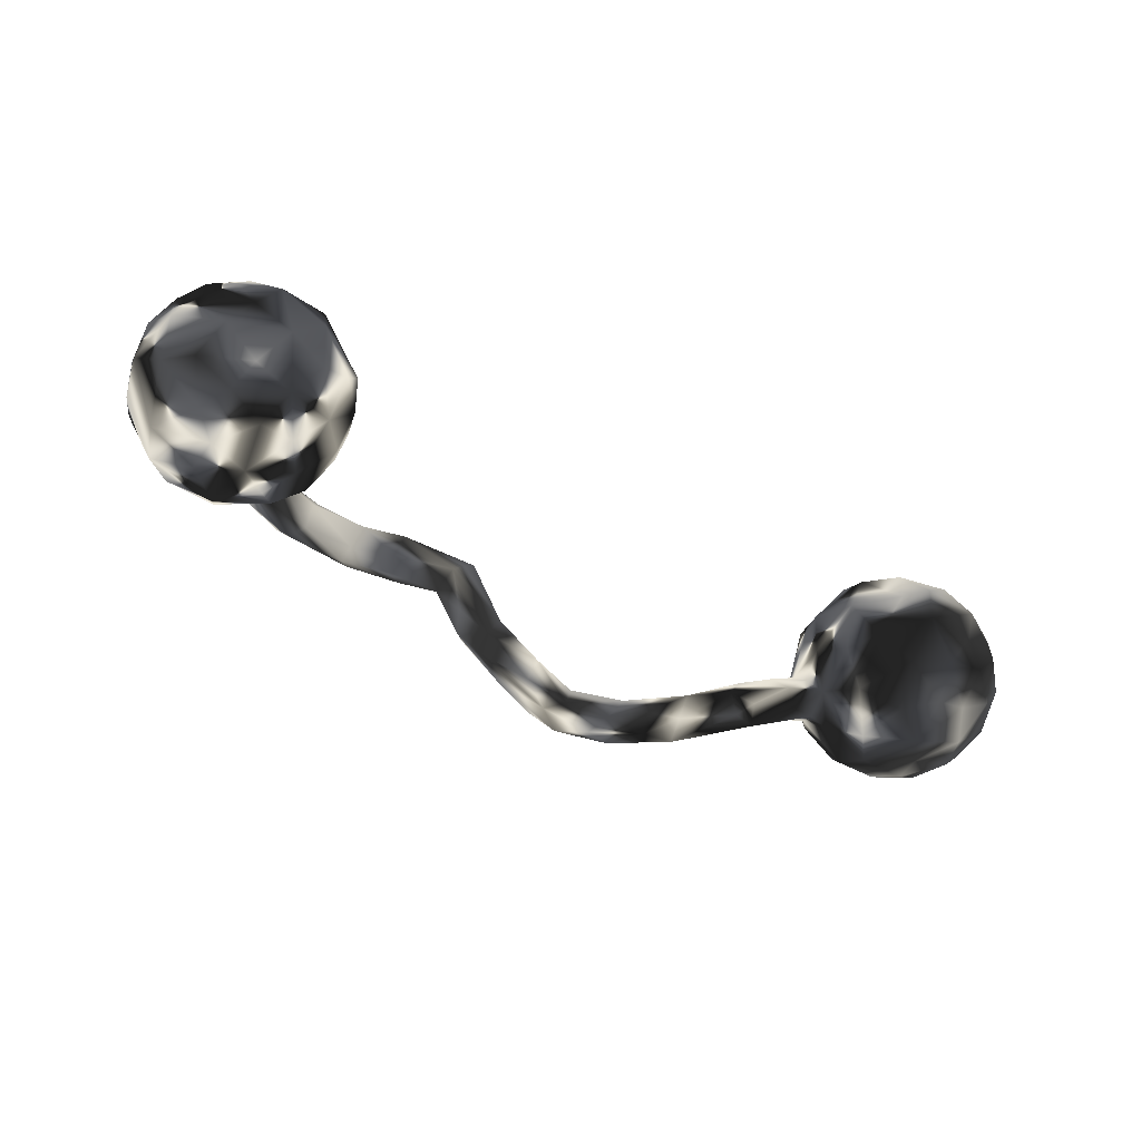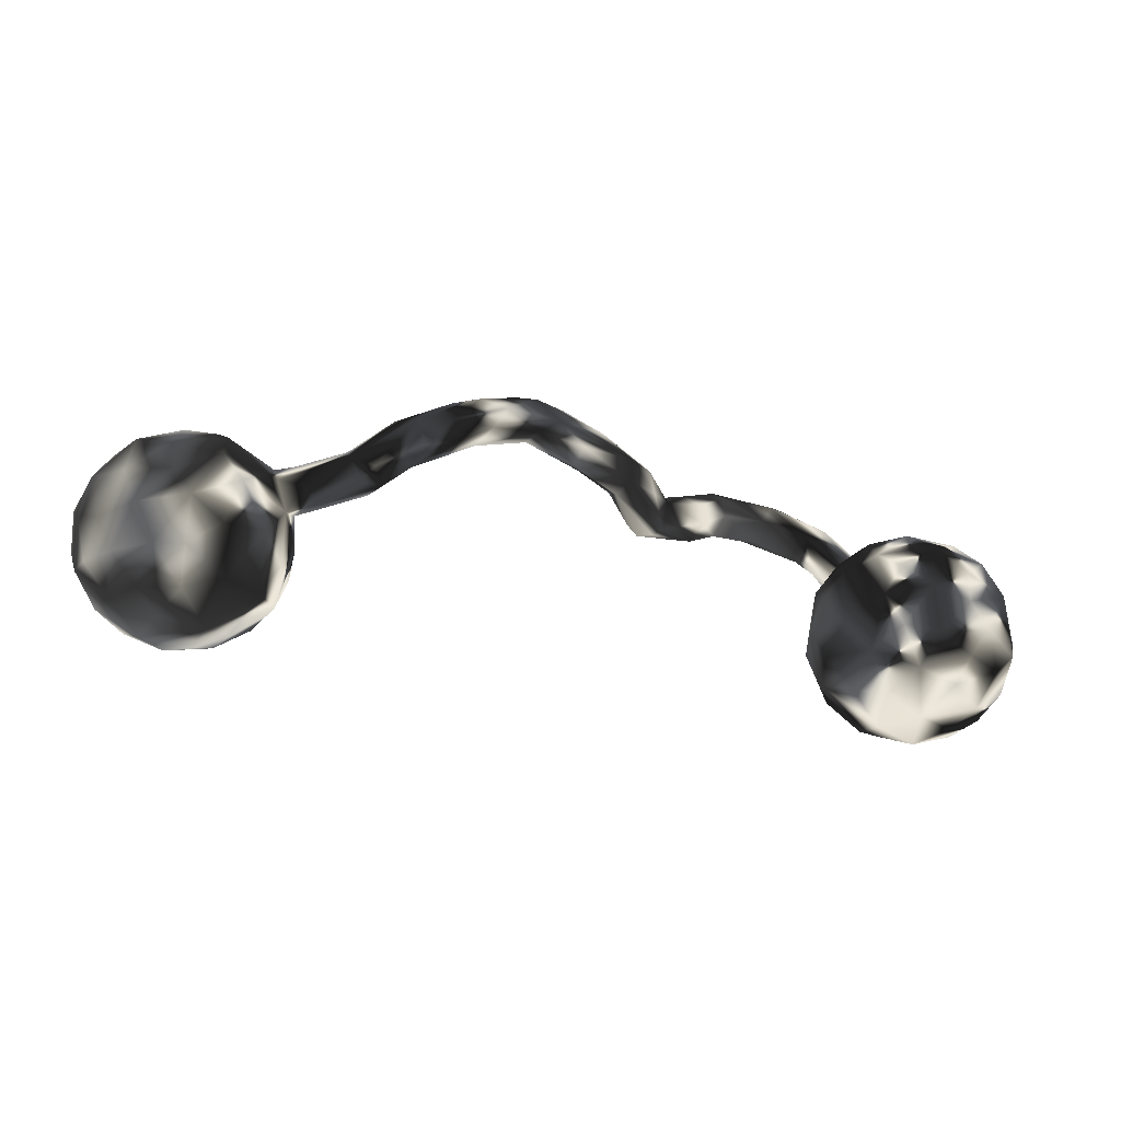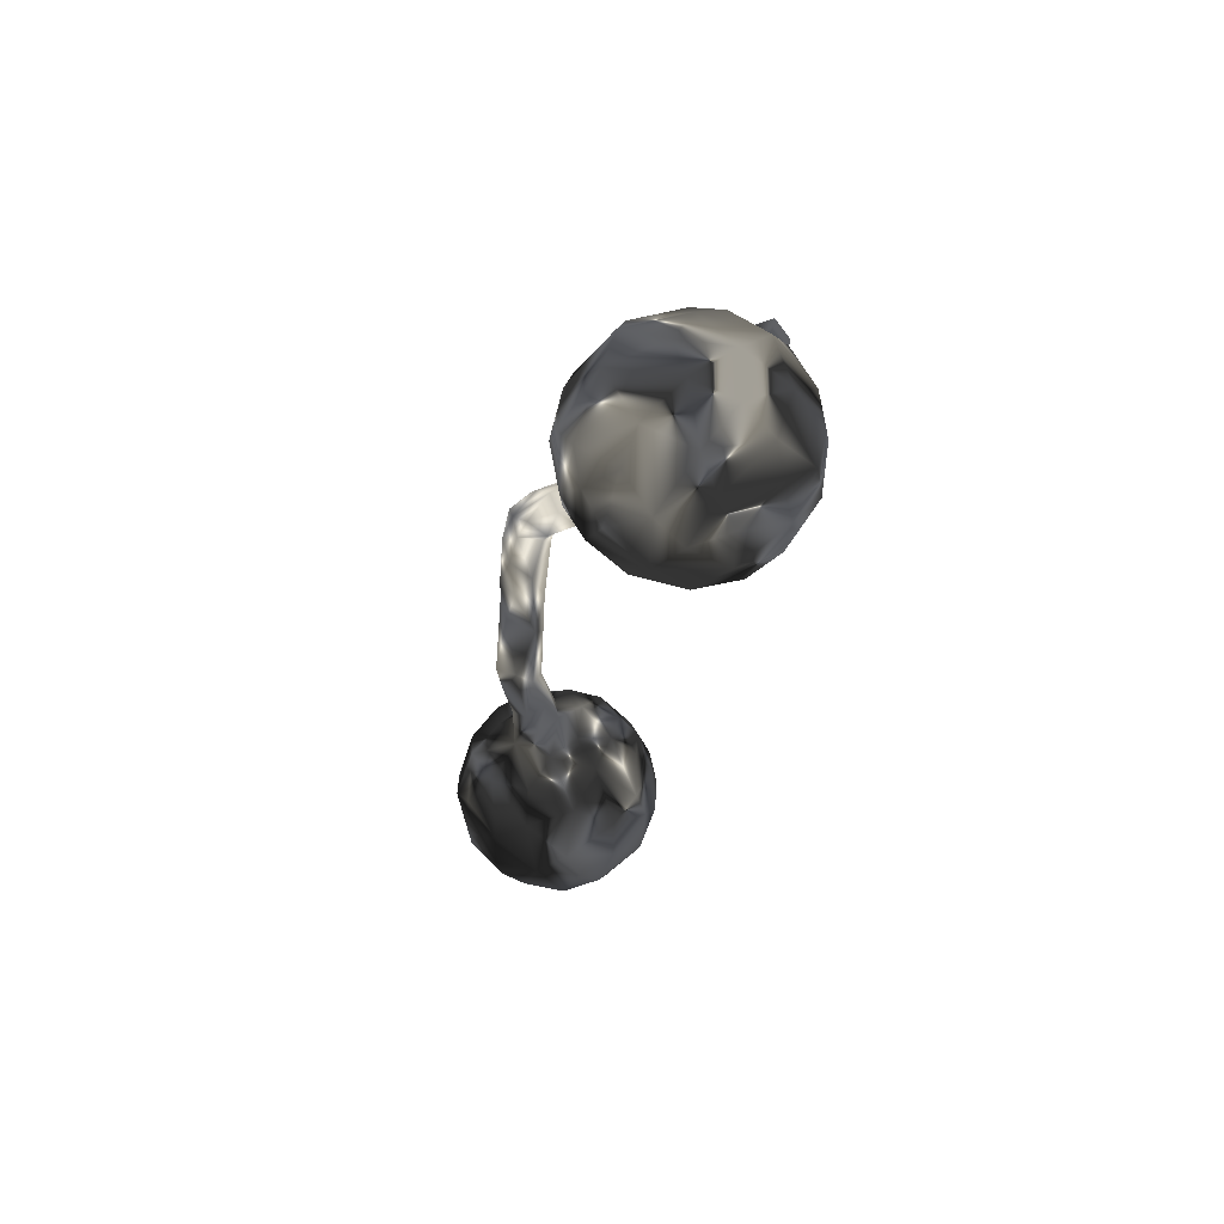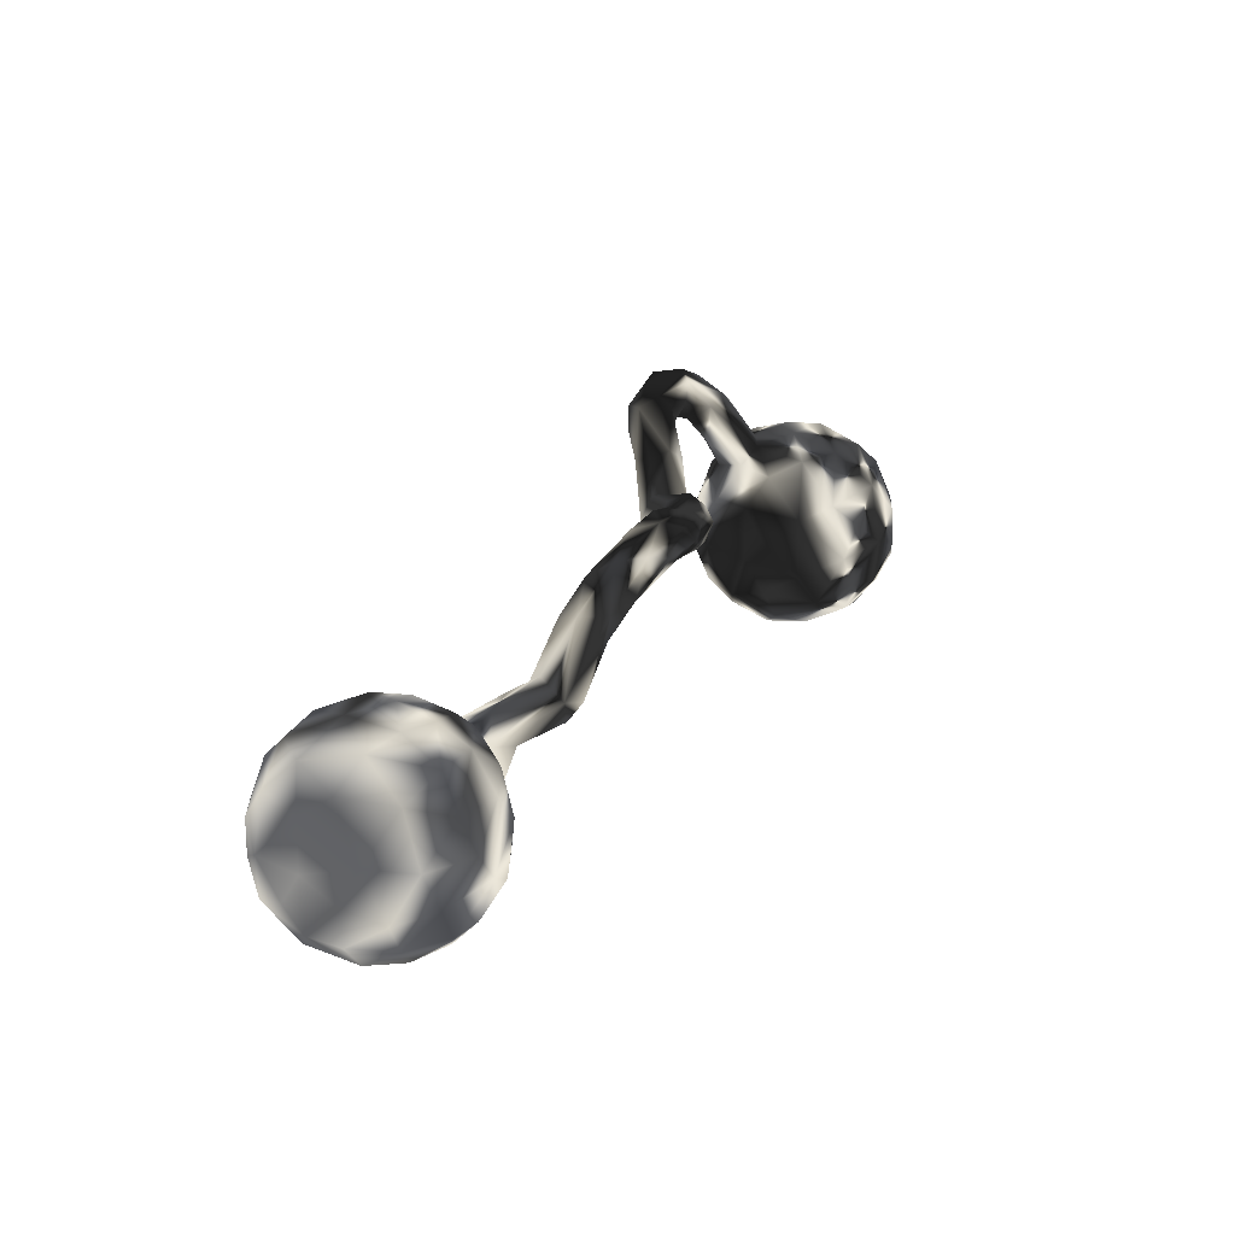
<metadata>
{"format":"obj","ext":"obj","renderer":"f3d","projection":"perspective","resolution":1024,"background":"white","views":[{"elev":-52.9,"azim":-28.2,"up":"+Z"},{"elev":-29.8,"azim":164.5,"up":"+Y"},{"elev":-26.3,"azim":-100.4,"up":"+Y"},{"elev":25.6,"azim":118.6,"up":"+Y"}]}
</metadata>
<code>
v 0.9079 -0.0214 0.02226
v 0.9028 -0.08242 0.06049
v 0.8928 -0.1338 0.03144
v 0.8994 -0.06256 -0.03707
v 0.8853 0.001893 -0.06348
v 0.882 0.05037 0.03978
v 0.8861 -0.02817 0.1146
v 0.8547 0.08472 -0.005528
v 0.8799 -0.1442 -0.02521
v 0.8334 -0.0153 -0.1315
v 0.8184 0.07293 -0.09505
v 0.8418 -0.003715 0.1629
v 0.831 -0.2051 -0.01904
v 0.82 -0.08585 0.1834
v 0.8678 -0.1168 0.1278
v 0.8666 -0.09438 -0.09625
v 0.8493 -0.185 0.06885
v 0.8367 -0.1536 -0.09309
v 0.8239 0.1043 0.07696
v 0.794 -0.1926 0.1348
v 0.797 0.1261 -0.01987
v 0.8417 0.05242 0.1291
v 0.7903 -0.2061 -0.07356
v 0.7675 0.0959 0.1427
v 0.8111 -0.08419 -0.1471
v 0.7726 -0.1535 -0.1397
v 0.7746 -0.02912 0.2099
v 0.743 0.145 0.05044
v 0.7499 -0.01984 -0.1714
v 0.7484 -0.2379 -0.03649
v 0.7673 -0.1553 0.1793
v 0.7188 -0.1526 -0.149
v 0.7486 -0.08553 0.2112
v 0.7689 -0.2417 0.04464
v 0.7724 0.05943 0.1756
v 0.7393 0.09725 -0.1089
v 0.6712 0.03253 -0.157
v 0.7355 0.1367 -0.04
v 0.7601 0.04264 -0.1493
v 0.6745 -0.09186 0.2107
v 0.7148 -0.2101 -0.09875
v 0.7192 -0.07067 -0.1781
v 0.6654 -0.2401 -0.02596
v 0.663 0.09425 -0.1101
v 0.7125 0.1191 0.1266
v 0.7227 -0.2305 0.1054
v 0.6429 -0.1866 -0.1097
v 0.6785 0.02902 0.2006
v 0.6753 0.1465 0.008173
v 0.6566 0.08177 0.1561
v 0.6985 -0.1664 0.1835
v 0.6734 -0.2409 0.06081
v 0.6235 0.1162 0.09139
v 0.6855 -0.02628 0.2149
v 0.6593 -0.1097 -0.1621
v 0.6757 0.1306 -0.05937
v 0.6036 0.1181 0.02824
v 0.5994 0.03404 0.1608
v 0.6358 -0.2071 0.1191
v 0.6208 -0.1259 0.1809
v 0.5833 -0.09355 -0.1253
v 0.6119 -0.03633 0.1919
v 0.6337 -0.02054 -0.1605
v 0.6151 -0.2265 0.02406
v 0.5726 -0.1679 0.1094
v 0.595 0.1019 -0.03815
v 0.5678 0.0493 0.1183
v 0.5714 0.07249 -0.05888
v 0.5806 -0.1809 -0.05924
v 0.5904 0.03018 -0.1125
v 0.5451 0.05937 -0.009175
v 0.5644 -0.02529 0.1513
v 0.5746 -0.1081 0.153
v 0.5425 0.05679 0.04039
v 0.5666 0.04055 -0.07954
v 0.5482 -0.02909 -0.08817
v 0.5458 -0.1222 -0.06111
v 0.5165 -0.08106 0.06323
v 0.529 -0.0115 0.09406
v 0.5194 -0.06539 -0.02132
v 0.5291 -0.009662 -0.04516
v 0.5356 0.08221 -0.06445
v 0.5418 -0.1603 0.02571
v 0.5159 -0.02286 0.02834
v 0.5238 0.02088 -0.008427
v 0.4679 0.02238 -0.04244
v 0.4249 0.06713 -0.05693
v 0.4407 0.1045 -0.09159
v 0.4708 0.0825 -0.05194
v 0.5208 0.02584 -0.09811
v 0.427 0.02979 -0.1297
v 0.4925 0.002666 -0.07385
v 0.4511 0.09358 -0.1194
v 0.4029 0.03671 -0.07609
v 0.3841 0.03973 -0.1103
v 0.4475 0.0737 -0.1377
v 0.3671 0.178 -0.1144
v 0.4038 0.05683 -0.1459
v 0.3599 0.123 -0.0647
v 0.36 0.1642 -0.07685
v 0.3275 0.1045 -0.08409
v 0.3271 0.171 -0.1506
v 0.317 0.1201 -0.1399
v 0.2634 0.2313 -0.1234
v 0.2842 0.1591 -0.07404
v 0.2571 0.1402 -0.1335
v 0.2662 0.1713 -0.16
v 0.278 0.202 -0.07926
v 0.1685 0.2077 -0.1701
v 0.2157 0.1561 -0.1074
v 0.2185 0.2272 -0.1566
v 0.1907 0.1721 -0.1526
v 0.1738 0.245 -0.1013
v 0.1656 0.2044 -0.08196
v 0.1454 0.255 -0.1393
v 0.105 0.1781 -0.1515
v 0.06852 0.1992 -0.1654
v 0.1019 0.2186 -0.08418
v 0.1008 0.252 -0.1043
v 0.1134 0.2388 -0.1657
v 0.1177 0.1831 -0.1036
v 0.05579 0.2436 -0.1361
v 0.02083 0.2259 -0.08953
v 0.008364 0.162 -0.06779
v 0.01698 0.1636 -0.1462
v -0.02275 0.2052 -0.1361
v 0.02744 0.1436 -0.1089
v 0.001776 0.197 -0.06357
v -0.1067 0.1989 -0.06623
v -0.06071 0.1399 -0.04061
v -0.06517 0.119 -0.07134
v -0.1194 0.1237 0.03523
v -0.08402 0.1302 -0.1076
v -0.08251 0.1673 -0.1227
v -0.1286 0.1724 -0.08475
v -0.1359 0.09453 0.02549
v -0.08354 0.1865 -0.03399
v -0.1295 0.1706 0.01828
v -0.1427 0.1329 -0.07057
v -0.1587 0.08764 0.001924
v -0.2245 0.187 0.1023
v -0.1853 0.1503 -0.02078
v -0.2636 0.1359 0.08471
v -0.2408 0.156 0.1051
v -0.2112 0.2002 0.06697
v -0.1768 0.09629 -0.009554
v -0.286 0.2605 0.1286
v -0.2398 0.211 0.04212
v -0.2754 0.1523 0.03831
v -0.2692 0.1885 0.03155
v -0.3066 0.2096 0.1618
v -0.3244 0.2464 0.1694
v -0.3333 0.1873 0.1352
v -0.3435 0.2115 0.09193
v -0.3649 0.2772 0.1536
v -0.3427 0.2521 0.09244
v -0.3265 0.272 0.1101
v -0.437 0.2735 0.1794
v -0.4335 0.2232 0.1101
v -0.4152 0.2155 0.1842
v -0.4338 0.1948 0.1488
v -0.473 0.2755 0.1378
v -0.4305 0.2478 0.1922
v -0.454 0.2602 0.1142
v -0.4753 -0.03999 -0.03501
v -0.4703 -0.07844 -0.000485
v -0.4968 -0.1709 0.03517
v -0.491 0.01294 0.009123
v -0.5241 0.1772 0.1724
v -0.5031 0.1676 0.1306
v -0.4973 -0.08051 0.09113
v -0.4929 -0.1047 -0.1015
v -0.4847 -0.1471 -0.03502
v -0.5051 0.003989 -0.09406
v -0.5402 -0.1709 0.1065
v -0.5487 -0.07442 -0.1714
v -0.5321 0.06901 -0.01789
v -0.5162 0.1944 0.0989
v -0.5304 0.1149 0.1082
v -0.5118 0.003044 0.08435
v -0.5642 0.2338 0.1489
v -0.5462 0.21 0.1781
v -0.5628 0.1305 0.1489
v -0.5272 -0.2112 -0.04321
v -0.5564 0.07206 0.05087
v -0.5563 0.02548 -0.1405
v -0.5883 0.1025 0.03344
v -0.534 -0.1694 -0.1249
v -0.5554 -0.1135 0.1467
v -0.5742 0.05511 0.1051
v -0.5779 -0.2361 -0.08302
v -0.5858 0.1914 0.09747
v -0.6155 -0.2071 -0.1515
v -0.5552 -0.005836 0.1384
v -0.5564 0.2093 0.09275
v -0.5847 -0.01603 -0.1813
v -0.5984 0.03762 0.1362
v -0.6082 0.1414 0.1249
v -0.5938 -0.2361 0.08181
v -0.5769 0.09351 -0.06565
v -0.6064 -0.06075 0.1759
v -0.6247 0.0831 0.1039
v -0.5943 -0.2606 0.00243
v -0.6491 -0.2654 -0.06827
v -0.6216 0.1071 0.0518
v -0.5793 -0.1367 -0.1778
v -0.5992 -0.17 0.1467
v -0.6401 -0.1177 0.1804
v -0.6314 -0.06167 -0.2066
v -0.6426 -0.1515 -0.1927
v -0.6378 0.09856 -0.1068
v -0.6539 0.02554 0.1607
v -0.6402 0.1221 -0.01717
v -0.6898 -0.2275 -0.14
v -0.6977 0.09315 0.09255
v -0.6571 0.03917 -0.1767
v -0.6918 0.12 0.01895
v -0.689 -0.1479 0.1719
v -0.6578 -0.2219 0.1226
v -0.6939 -0.05853 0.1844
v -0.6827 -0.268 0.04406
v -0.7097 -0.02377 -0.1999
v -0.7095 0.01591 0.1595
v -0.7029 -0.08737 -0.2072
v -0.7231 -0.2653 -0.03132
v -0.7486 0.1076 -0.027
v -0.7686 -0.1493 0.1451
v -0.7648 0.04813 0.1124
v -0.7109 -0.1811 -0.1734
v -0.7811 -0.02819 0.1468
v -0.7303 -0.2145 0.117
v -0.7755 0.0405 -0.1359
v -0.7311 0.08589 -0.1146
v -0.7548 -0.2488 0.0321
v -0.7995 -0.2253 -0.003005
v -0.7977 -0.1921 0.08504
v -0.7919 0.07947 0.01769
v -0.7812 -0.1855 -0.1316
v -0.7442 -0.1325 -0.19
v -0.7565 -0.2411 -0.08395
v -0.7655 -0.08329 0.1608
v -0.7985 -0.0388 -0.1612
v -0.8274 -0.1405 -0.116
v -0.8177 0.02896 0.07408
v -0.829 0.04458 -0.03655
v -0.8344 -0.1485 0.07085
v -0.8642 -0.08517 -0.05721
v -0.8352 -0.06646 0.09714
v -0.849 -0.01625 -0.07491
v -0.8376 -0.1801 -0.03538
v -0.8603 -0.02617 0.01756
v -0.8634 -0.1129 0.01698
f 124 118 128
f 114 118 121
f 73 79 78
f 73 72 79
f 181 192 198
f 138 145 132
f 132 137 138
f 137 129 138
f 128 129 137
f 128 123 129
f 62 72 73
f 73 60 62
f 40 62 60
f 51 40 60
f 118 123 128
f 118 119 123
f 72 67 79
f 31 33 51
f 14 33 31
f 51 33 40
f 123 119 122
f 119 115 122
f 115 120 122
f 113 115 119
f 113 119 118
f 108 113 114
f 114 113 118
f 105 114 110
f 105 108 114
f 67 74 79
f 14 27 33
f 15 14 31
f 104 111 115
f 104 115 113
f 108 104 113
f 99 108 105
f 100 97 108
f 97 104 108
f 99 100 108
f 15 7 14
f 66 68 71
f 57 66 71
f 57 71 74
f 49 66 57
f 2 7 15
f 2 1 7
f 56 44 66
f 49 56 66
f 38 56 49
f 7 1 6
f 38 36 56
f 21 11 36
f 21 36 38
f 8 11 21
f 5 11 8
f 6 1 5
f 6 5 8
f 183 182 198
f 169 182 183
f 198 182 181
f 161 169 170
f 181 195 192
f 162 195 181
f 161 160 169
f 195 164 178
f 162 164 195
f 178 159 170
f 164 159 178
f 159 161 170
f 156 159 164
f 154 153 161
f 154 161 159
f 153 160 161
f 153 151 160
f 156 154 159
f 149 153 154
f 156 150 154
f 151 153 143
f 157 148 156
f 144 151 143
f 144 141 151
f 141 145 147
f 148 150 156
f 147 148 157
f 147 145 148
f 62 58 72
f 72 58 67
f 54 48 62
f 48 58 62
f 40 54 62
f 33 54 40
f 33 27 54
f 58 53 67
f 50 53 58
f 48 50 58
f 54 27 48
f 67 53 74
f 53 57 74
f 14 12 27
f 12 35 27
f 22 35 12
f 14 7 12
f 53 49 57
f 53 28 49
f 45 28 53
f 7 6 22
f 12 7 22
f 49 28 38
f 28 19 21
f 6 8 19
f 6 19 22
f 28 21 38
f 19 8 21
f 160 163 169
f 169 163 182
f 182 158 181
f 158 162 181
f 163 158 182
f 157 156 164
f 157 164 162
f 155 157 162
f 158 155 162
f 151 152 160
f 160 152 163
f 163 152 158
f 152 155 158
f 141 152 151
f 155 147 157
f 141 147 152
f 152 147 155
f 35 45 48
f 27 35 48
f 50 45 53
f 48 45 50
f 35 24 45
f 24 28 45
f 24 22 19
f 35 22 24
f 19 28 24
f 241 230 248
f 227 241 248
f 25 18 26
f 25 26 42
f 55 42 32
f 26 32 42
f 18 23 26
f 26 23 41
f 32 26 41
f 32 47 55
f 32 41 47
f 63 55 61
f 13 30 23
f 23 30 41
f 61 69 77
f 55 47 61
f 61 47 69
f 30 34 43
f 41 30 43
f 47 41 43
f 69 43 64
f 47 43 69
f 211 186 216
f 186 196 216
f 165 166 172
f 211 216 233
f 173 166 167
f 171 175 167
f 245 232 249
f 245 249 251
f 251 249 247
f 199 175 207
f 199 207 219
f 252 248 251
f 251 247 252
f 207 208 219
f 231 218 227
f 219 218 231
f 231 227 236
f 236 227 246
f 227 248 246
f 246 248 252
f 186 174 176
f 186 176 196
f 196 209 216
f 166 173 172
f 174 165 172
f 174 172 176
f 172 188 176
f 216 209 222
f 232 233 216
f 216 222 232
f 232 222 242
f 232 242 249
f 199 167 175
f 167 199 203
f 249 242 247
f 247 250 252
f 219 231 221
f 199 219 221
f 234 231 236
f 235 236 246
f 250 246 252
f 176 188 206
f 176 206 209
f 196 176 209
f 222 209 224
f 172 173 188
f 188 173 184
f 222 224 242
f 224 239 242
f 173 167 184
f 188 184 191
f 242 239 243
f 184 167 203
f 184 203 191
f 242 243 247
f 203 199 221
f 243 250 247
f 221 231 234
f 225 221 234
f 225 234 235
f 234 236 235
f 235 246 250
f 209 206 210
f 206 188 193
f 206 193 210
f 209 210 224
f 224 210 239
f 239 210 229
f 188 191 193
f 193 191 204
f 193 204 214
f 210 193 229
f 193 214 229
f 239 238 243
f 239 229 238
f 191 203 204
f 214 204 240
f 229 214 238
f 214 240 238
f 204 221 225
f 204 203 221
f 204 225 240
f 240 235 250
f 240 225 235
f 243 240 250
f 238 240 243
f 212 215 223
f 223 215 228
f 5 16 10
f 4 16 5
f 11 10 39
f 44 39 37
f 39 29 37
f 4 1 3
f 4 3 9
f 4 9 16
f 37 63 70
f 70 63 76
f 75 96 93
f 75 90 96
f 75 76 90
f 70 76 75
f 96 91 98
f 96 98 102
f 81 85 86
f 92 81 86
f 76 81 92
f 90 76 92
f 94 92 86
f 96 90 91
f 92 94 95
f 90 92 91
f 91 92 95
f 91 95 98
f 98 95 103
f 102 98 103
f 34 17 20
f 80 78 84
f 81 76 80
f 94 101 95
f 34 20 46
f 20 51 46
f 46 51 59
f 46 59 52
f 83 65 78
f 80 83 78
f 116 127 125
f 127 131 133
f 134 125 133
f 125 127 133
f 133 146 139
f 133 131 146
f 134 133 139
f 131 140 146
f 187 177 200
f 187 200 213
f 213 200 211
f 213 211 226
f 180 177 185
f 168 177 180
f 185 177 187
f 205 187 213
f 217 213 226
f 171 180 194
f 215 217 237
f 217 226 237
f 189 194 201
f 171 194 189
f 228 237 244
f 201 212 220
f 208 201 220
f 212 223 220
f 223 228 230
f 220 223 230
f 230 228 244
f 218 208 220
f 241 220 230
f 10 16 25
f 10 29 39
f 10 25 29
f 25 42 29
f 37 29 42
f 9 18 16
f 16 18 25
f 37 42 63
f 42 55 63
f 9 3 13
f 18 9 13
f 63 61 76
f 13 3 17
f 13 17 34
f 76 61 77
f 80 77 83
f 76 77 80
f 34 46 52
f 52 59 64
f 64 59 65
f 83 64 65
f 77 69 83
f 177 174 200
f 174 186 200
f 200 186 211
f 168 174 177
f 168 165 174
f 211 233 226
f 171 168 180
f 166 168 171
f 166 165 168
f 226 233 245
f 233 232 245
f 237 226 245
f 175 171 189
f 244 237 245
f 244 245 251
f 189 201 208
f 207 189 208
f 175 189 207
f 230 244 248
f 248 244 251
f 218 220 241
f 227 218 241
f 18 13 23
f 13 34 30
f 43 34 52
f 43 52 64
f 69 64 83
f 166 171 167
f 219 208 218
f 228 215 237
f 194 180 190
f 135 134 139
f 117 125 134
f 117 116 125
f 107 102 103
f 107 103 106
f 81 80 85
f 3 15 17
f 17 15 20
f 68 70 75
f 36 39 44
f 194 212 201
f 194 197 212
f 202 205 215
f 212 202 215
f 202 212 197
f 197 190 202
f 190 198 202
f 197 194 190
f 213 217 205
f 205 217 215
f 202 198 205
f 195 187 205
f 178 179 185
f 180 185 190
f 185 179 190
f 178 185 187
f 149 142 146
f 140 143 146
f 140 136 143
f 135 139 142
f 139 146 142
f 140 131 136
f 131 132 136
f 131 124 130
f 131 130 132
f 124 137 130
f 130 137 132
f 124 128 137
f 126 134 135
f 129 126 135
f 129 122 126
f 123 122 129
f 127 124 131
f 65 73 78
f 65 60 73
f 59 60 65
f 59 51 60
f 126 117 134
f 121 127 116
f 127 121 124
f 121 118 124
f 79 84 78
f 20 31 51
f 120 117 126
f 122 120 126
f 112 116 117
f 109 112 117
f 109 117 120
f 112 110 116
f 110 121 116
f 110 114 121
f 106 110 112
f 101 110 106
f 101 105 110
f 94 87 99
f 86 87 94
f 74 85 84
f 84 85 80
f 79 74 84
f 20 15 31
f 111 107 109
f 111 109 120
f 115 111 120
f 107 106 112
f 109 107 112
f 102 107 111
f 106 103 101
f 95 101 103
f 101 99 105
f 94 99 101
f 87 88 100
f 100 88 97
f 87 100 99
f 89 88 87
f 71 89 87
f 82 88 89
f 85 87 86
f 85 71 87
f 71 82 89
f 74 71 85
f 68 82 71
f 3 2 15
f 111 104 102
f 97 102 104
f 97 96 102
f 97 93 96
f 88 93 97
f 88 82 93
f 75 93 82
f 68 75 82
f 44 37 70
f 44 70 68
f 66 44 68
f 1 2 3
f 1 4 5
f 36 44 56
f 11 39 36
f 5 10 11
f 190 183 198
f 192 195 205
f 192 205 198
f 179 183 190
f 179 169 183
f 179 170 169
f 178 187 195
f 170 179 178
f 143 153 149
f 150 149 154
f 146 143 149
f 142 149 150
f 148 142 150
f 136 132 143
f 132 144 143
f 132 141 144
f 132 145 141
f 138 142 148
f 145 138 148
f 142 129 135
f 138 129 142

</code>
